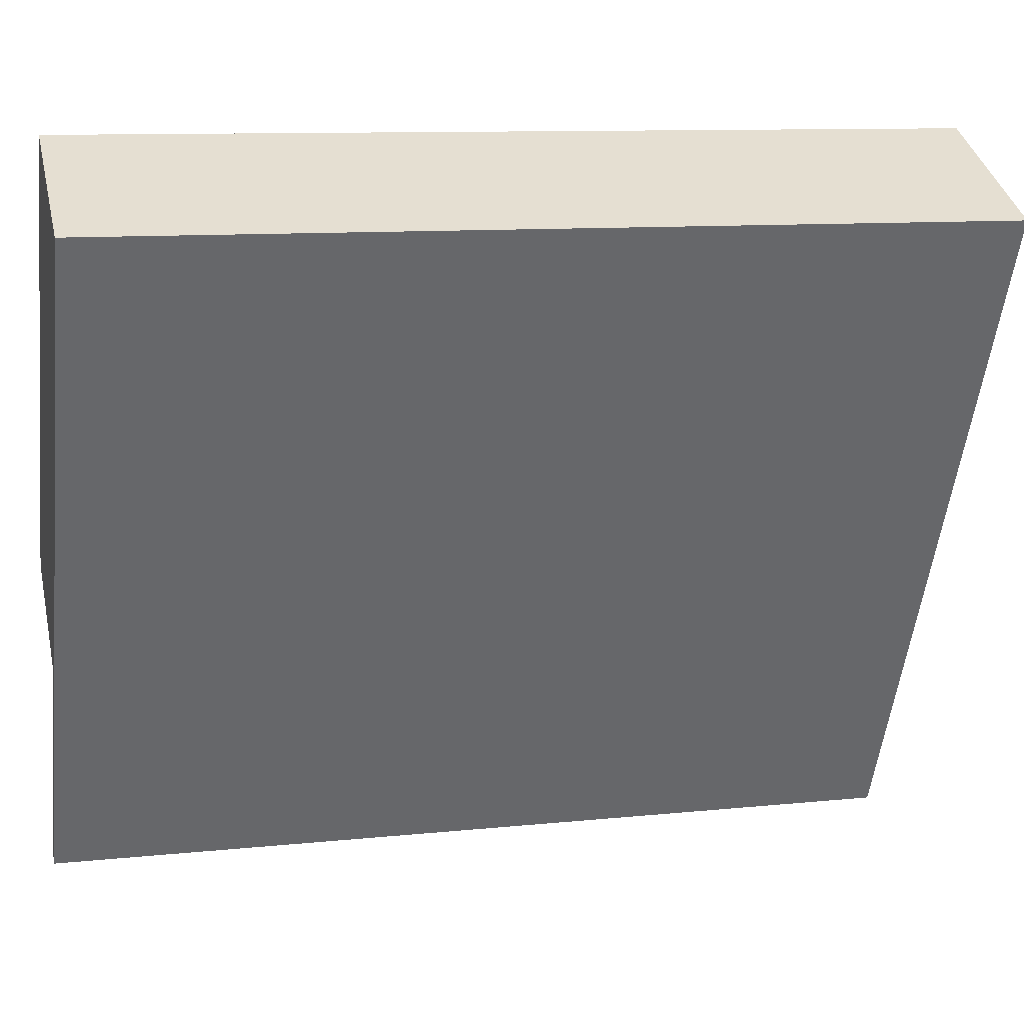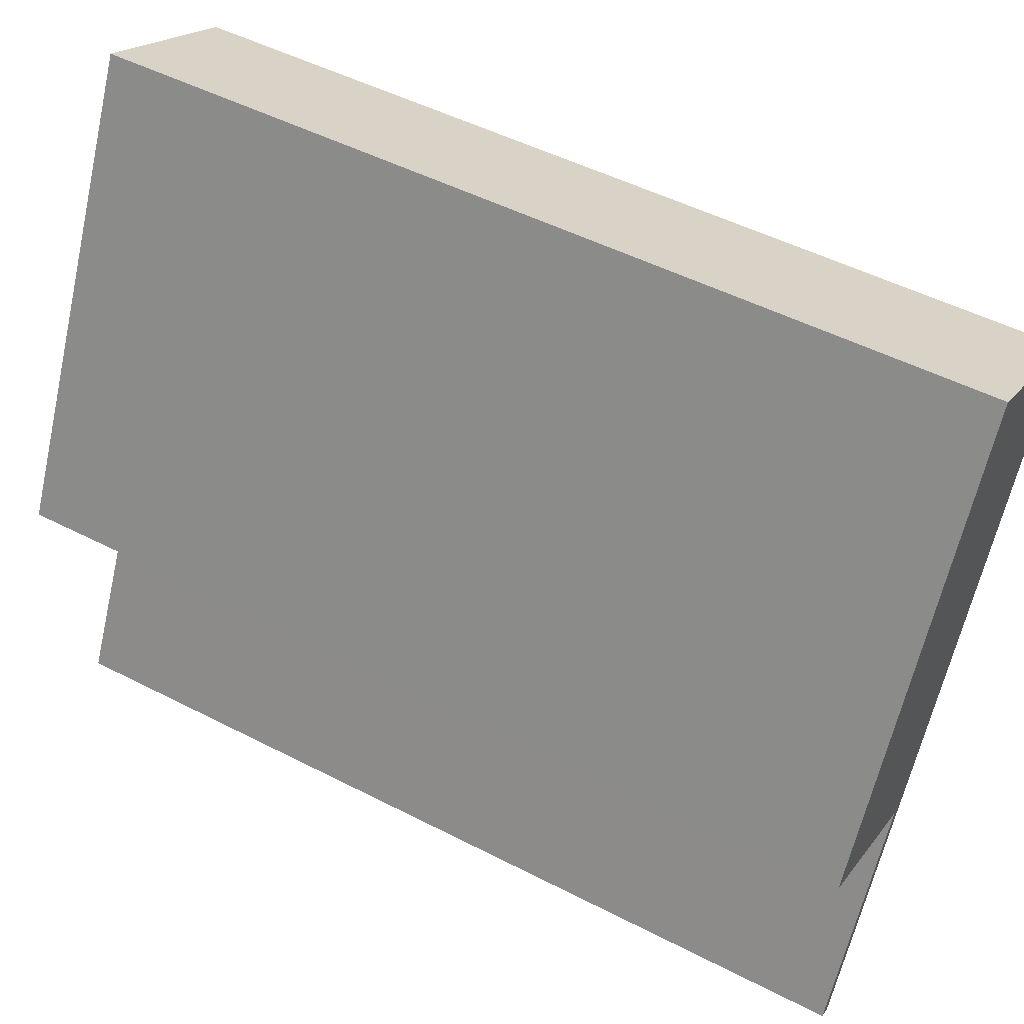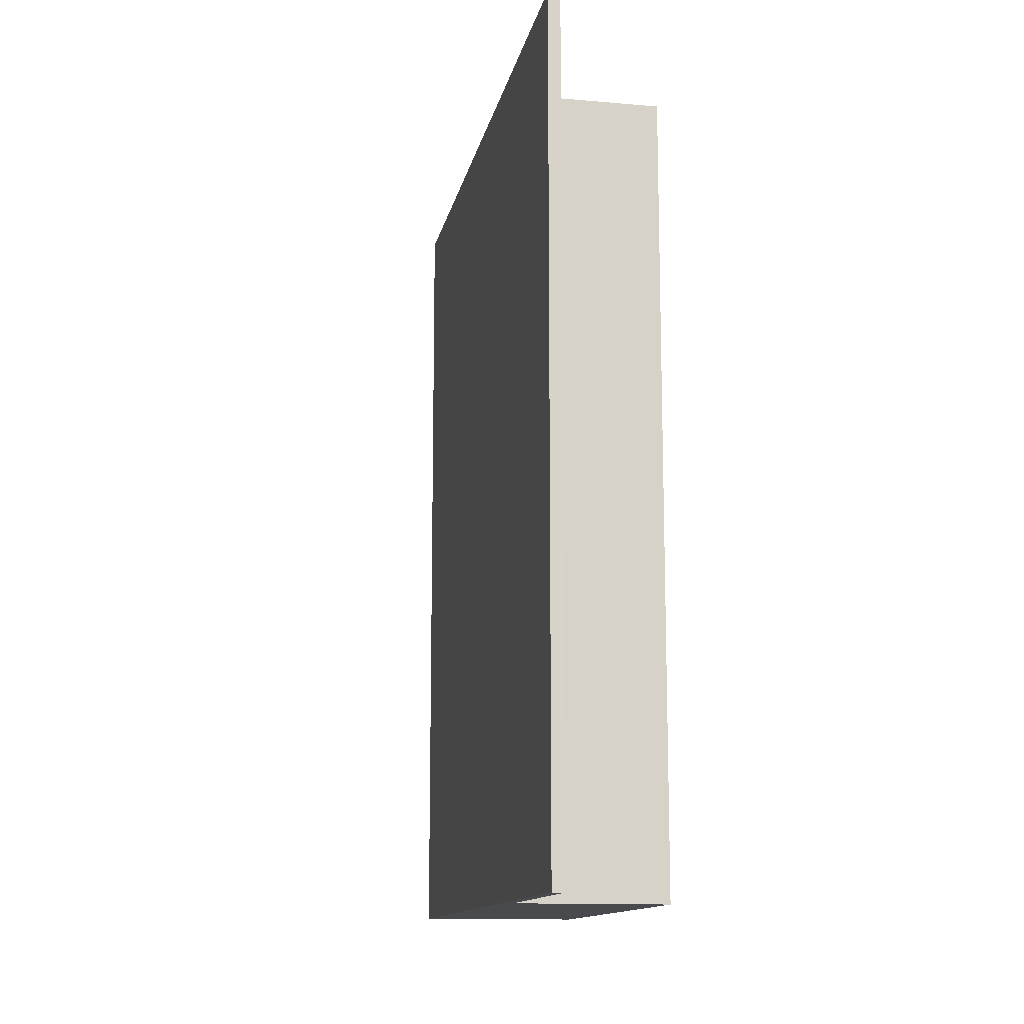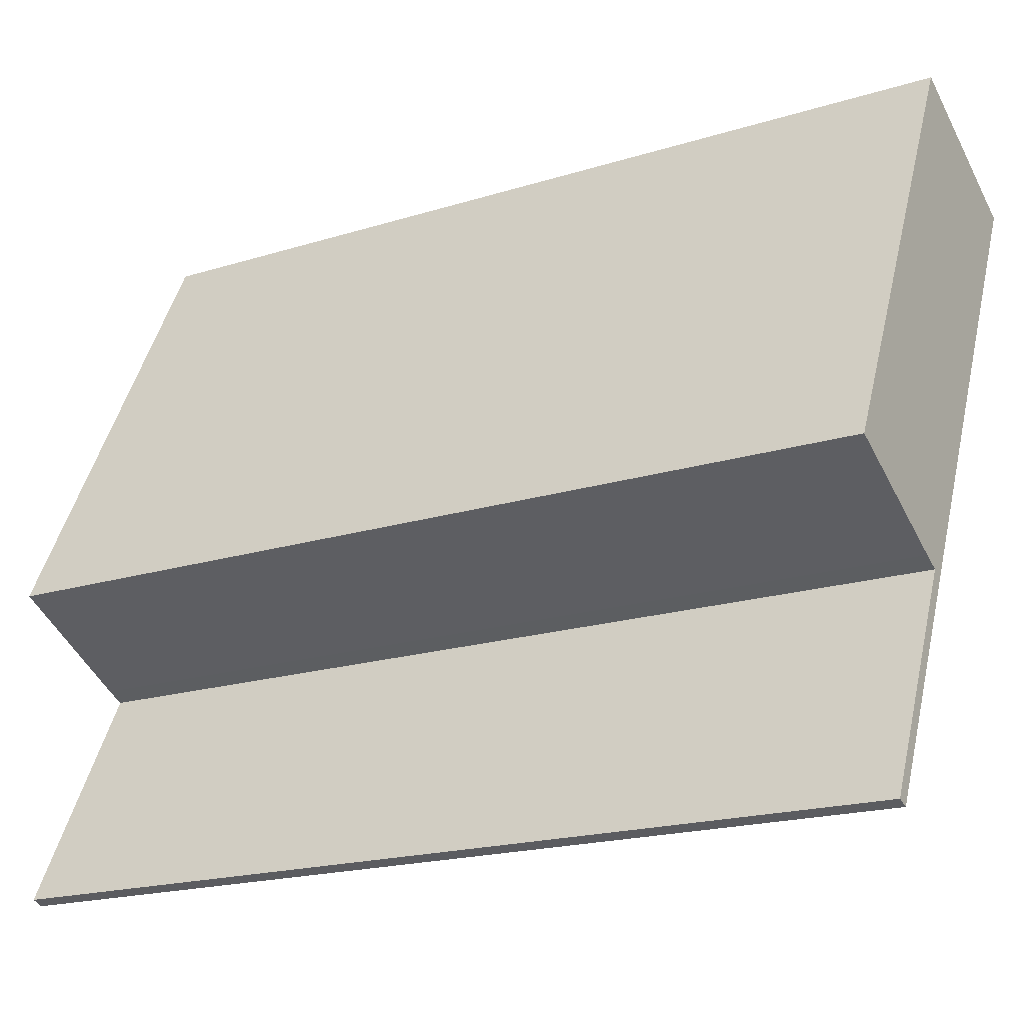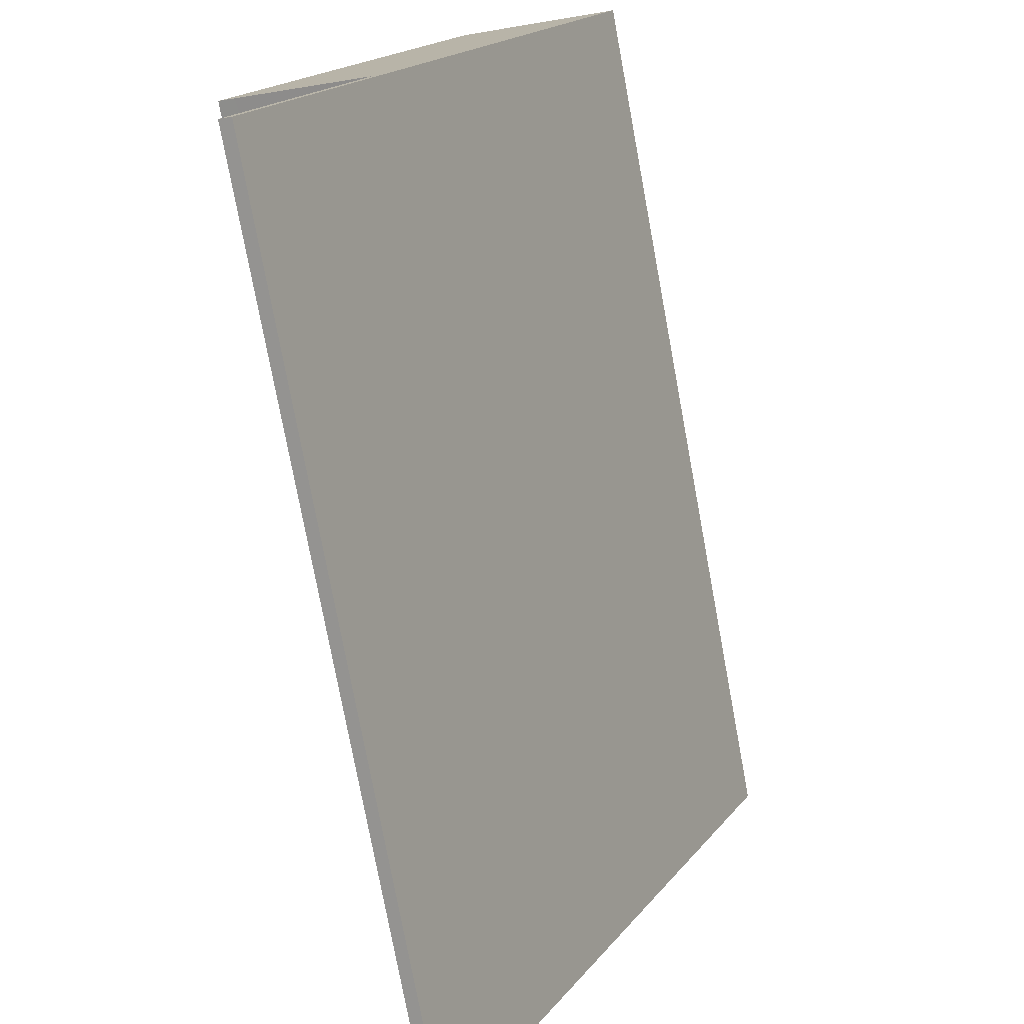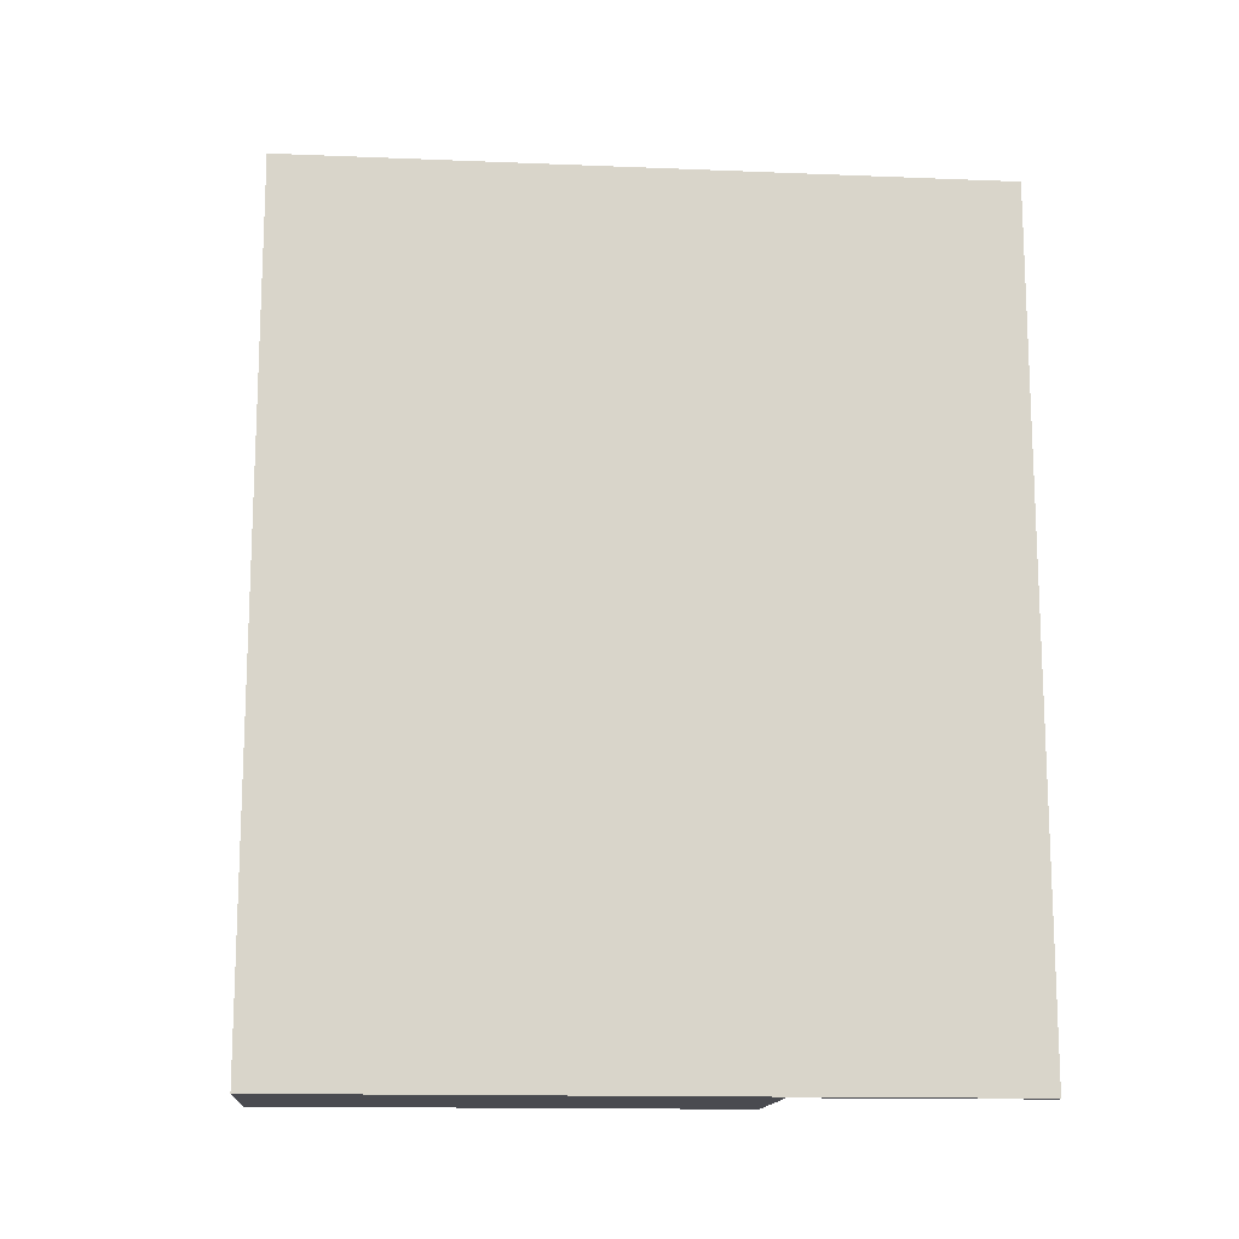
<metadata>
{"format":"obj","ext":"obj","renderer":"f3d","projection":"perspective","resolution":1024,"background":"white","views":[{"elev":10.6,"azim":75.4,"up":"+Z"},{"elev":50.1,"azim":-60.5,"up":"+Z"},{"elev":-13.0,"azim":-164.1,"up":"+Y"},{"elev":-19.3,"azim":-59.7,"up":"+Z"},{"elev":-76.3,"azim":10.5,"up":"+Z"},{"elev":-14.6,"azim":111.8,"up":"+Y"}]}
</metadata>
<code>
v  0.395 7.354 -2.492
v  0.297 7.354 -2.456
v  3.146 7.354 2.949
v  1.227 7.354 -0.624
v  1.085 7.354 -0.557
v  0.134 7.354 -0.068
v  0 7.354 4.503e-16
v  1.822 7.354 3.614
v  0 0 0
v  0.134 4.164e-18 -0.068
v  1.085 3.411e-17 -0.557
v  1.227 3.821e-17 -0.624
v  1.822 -2.213e-16 3.614
v  0.297 1.504e-16 -2.456
v  3.146 -1.806e-16 2.949
v  0.395 1.526e-16 -2.492
g defaultobject
f 1 2 3
f 4 3 2
f 5 3 4
f 6 3 5
f 7 3 6
f 8 3 7
f 6 9 7
f 9 6 5
f 9 5 10
f 10 5 11
f 12 5 4
f 5 12 11
f 9 8 7
f 8 9 13
f 14 4 2
f 4 14 12
f 13 3 8
f 3 13 15
f 15 1 3
f 1 15 16
f 16 2 1
f 2 16 14
f 13 10 12
f 10 13 9
f 12 10 11
f 15 12 16
f 12 15 13
f 16 12 14

</code>
